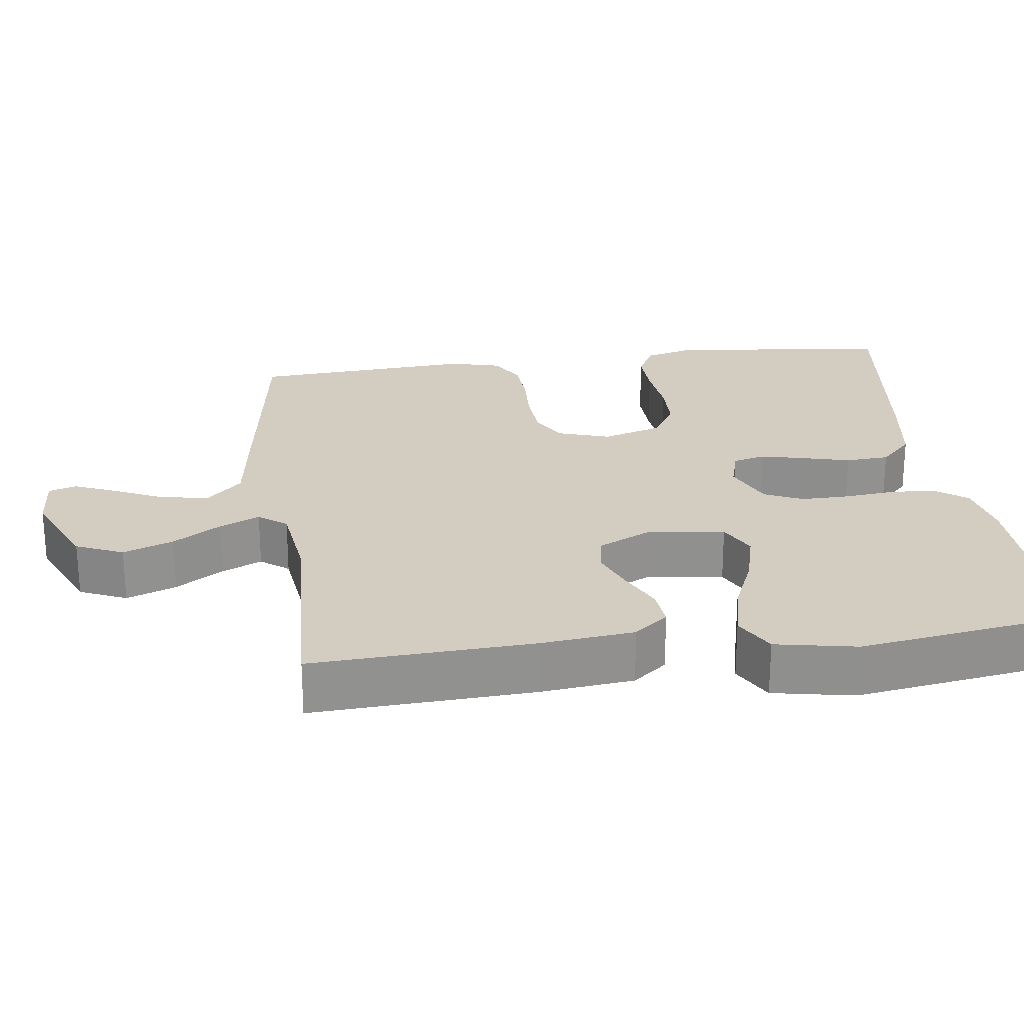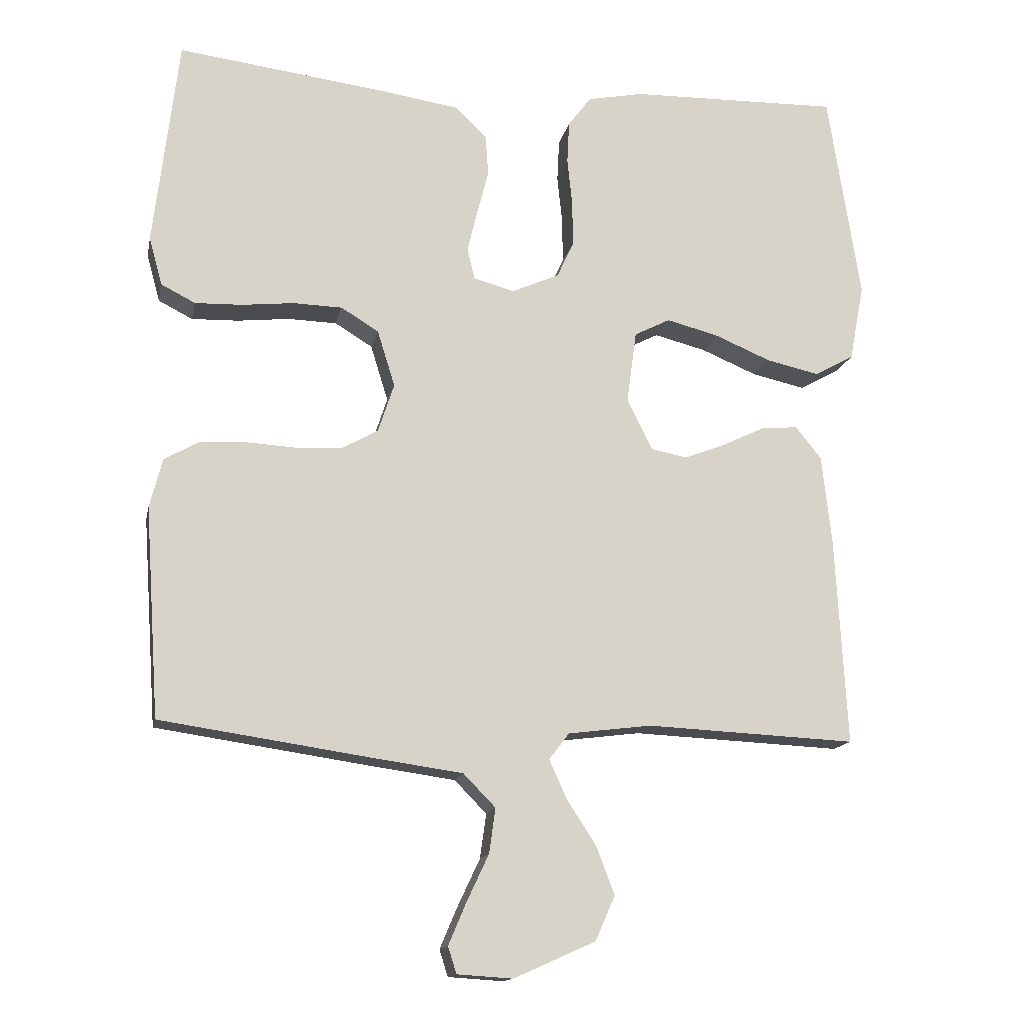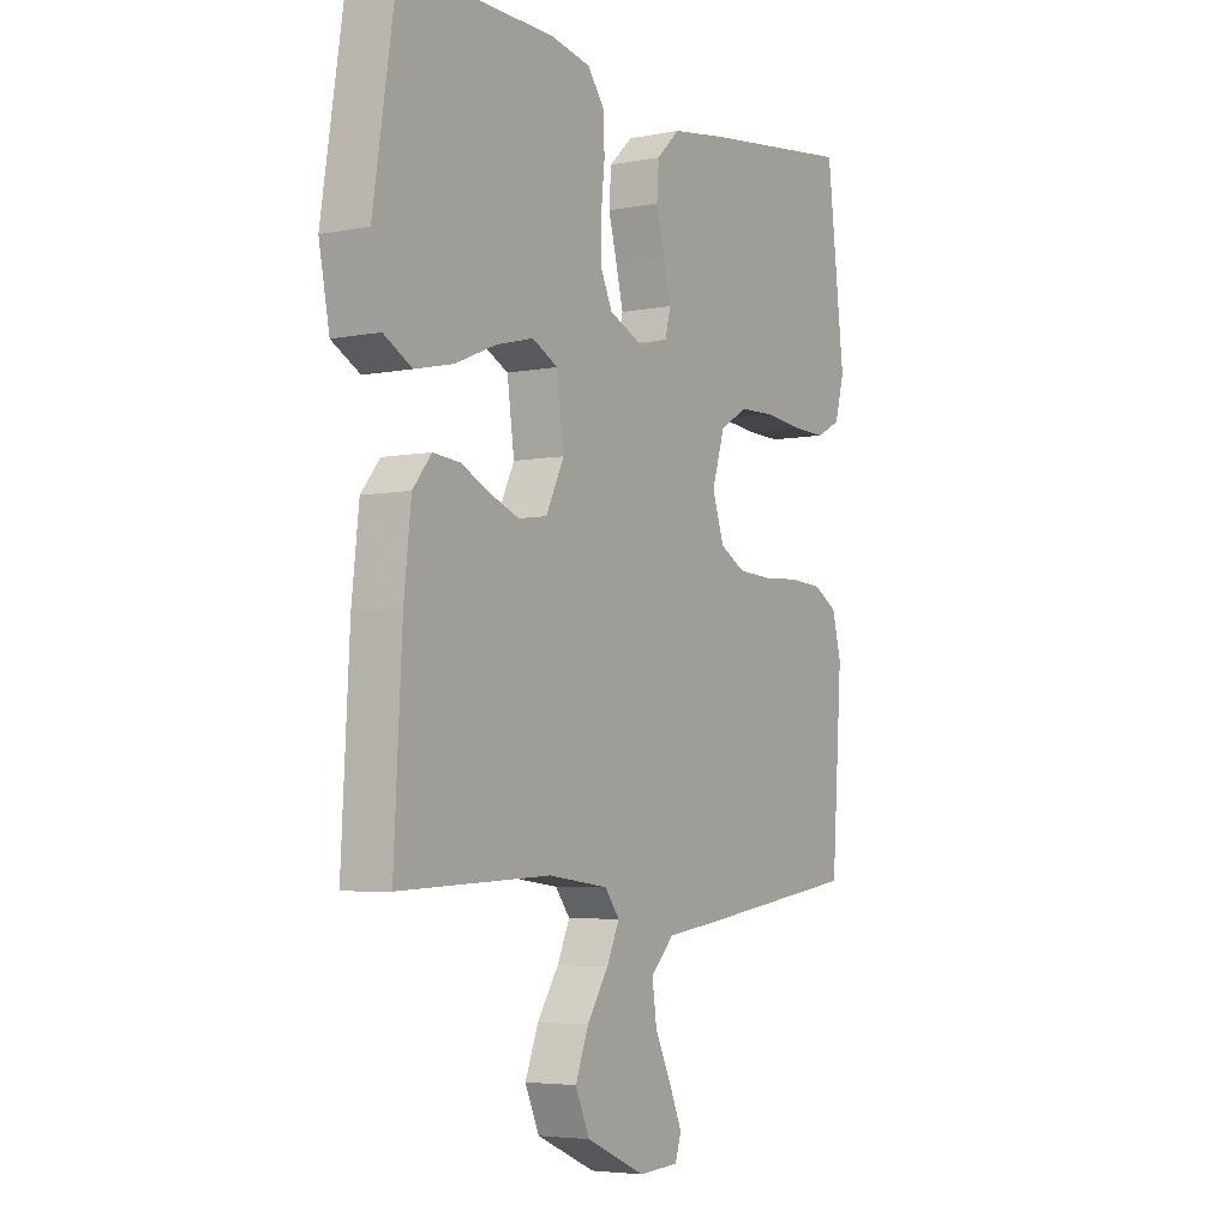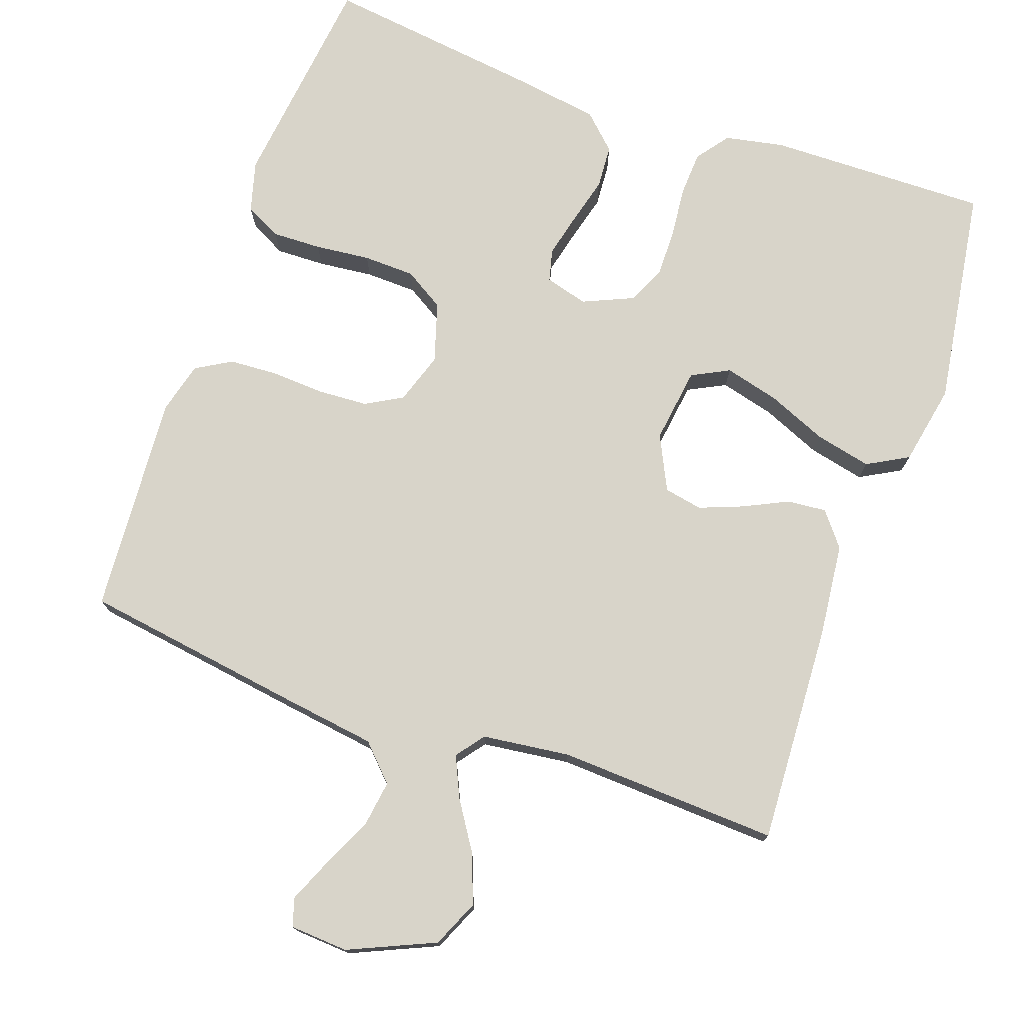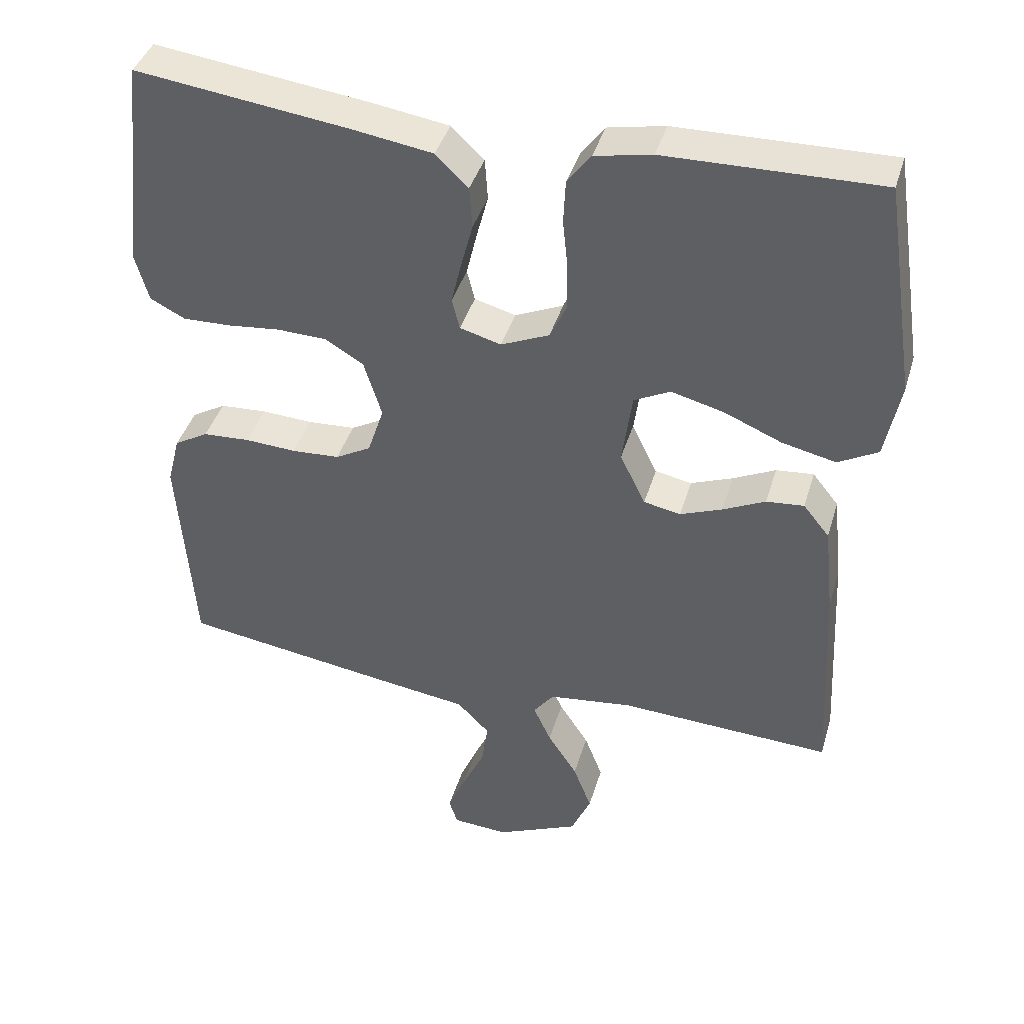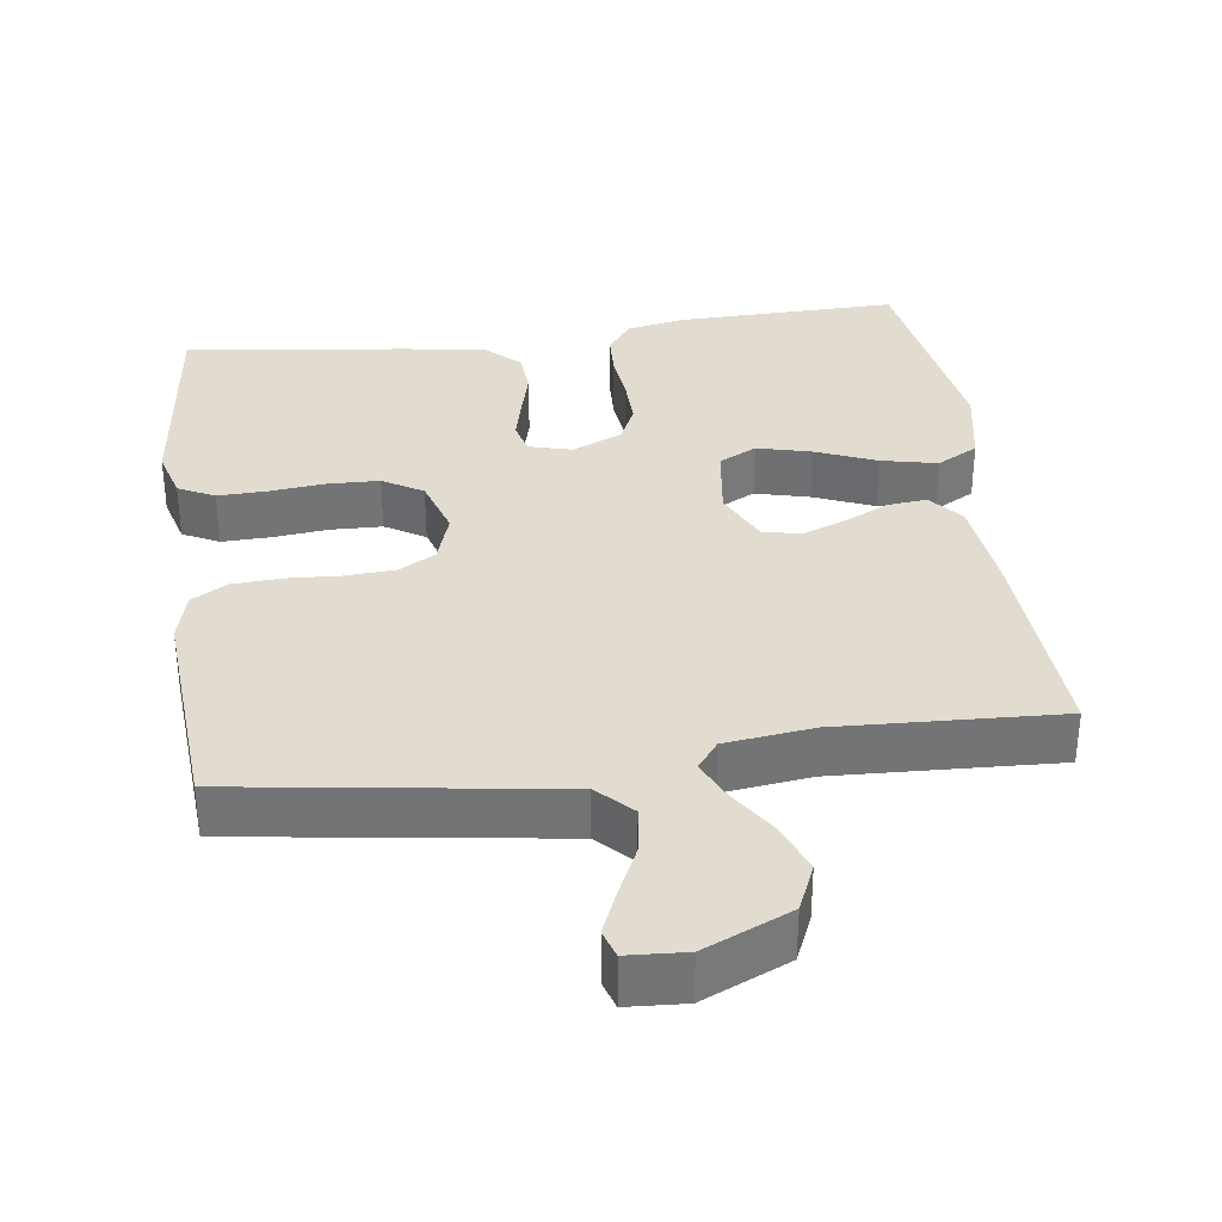
<metadata>
{"format":"obj","ext":"obj","renderer":"f3d","projection":"perspective","resolution":1024,"background":"white","views":[{"elev":24.4,"azim":-97.5,"up":"+Y"},{"elev":-14.6,"azim":168.6,"up":"+Z"},{"elev":-4.8,"azim":-57.9,"up":"+Z"},{"elev":75.3,"azim":-160.5,"up":"+Y"},{"elev":41.1,"azim":-163.8,"up":"+Z"},{"elev":34.2,"azim":172.2,"up":"+Y"}]}
</metadata>
<code>
v -0.5 0.07 0.5
v -0.2 0.07 0.494
v -0.12 0.07 0.478
v -0.087 0.07 0.434
v -0.084 0.07 0.373
v -0.091 0.07 0.306
v -0.092 0.07 0.24
v -0.068 0.07 0.188
v 0 0.07 0.158
v 0.058 0.07 0.174
v 0.069 0.07 0.218
v 0.055 0.07 0.277
v 0.038 0.07 0.342
v 0.042 0.07 0.401
v 0.088 0.07 0.445
v 0.2 0.07 0.462
v 0.5 0.07 0.5
v 0.535 0.07 0.2
v 0.516 0.07 0.131
v 0.467 0.07 0.106
v 0.4 0.07 0.108
v 0.325 0.07 0.116
v 0.255 0.07 0.114
v 0.201 0.07 0.081
v 0.176 0.07 0
v 0.199 0.07 -0.07
v 0.249 0.07 -0.098
v 0.317 0.07 -0.102
v 0.389 0.07 -0.098
v 0.455 0.07 -0.102
v 0.503 0.07 -0.13
v 0.521 0.07 -0.2
v 0.5 0.07 -0.5
v 0.2 0.07 -0.544
v 0.071 0.07 -0.562
v 0.025 0.07 -0.609
v 0.034 0.07 -0.673
v 0.066 0.07 -0.741
v 0.091 0.07 -0.8
v 0.079 0.07 -0.838
v 0 0.07 -0.843
v -0.117 0.07 -0.791
v -0.145 0.07 -0.727
v -0.119 0.07 -0.659
v -0.077 0.07 -0.594
v -0.052 0.07 -0.539
v -0.081 0.07 -0.501
v -0.2 0.07 -0.486
v -0.5 0.07 -0.5
v -0.484 0.07 -0.2
v -0.47 0.07 -0.073
v -0.433 0.07 -0.027
v -0.38 0.07 -0.032
v -0.32 0.07 -0.061
v -0.261 0.07 -0.084
v -0.209 0.07 -0.074
v -0.173 0.07 0
v -0.187 0.07 0.103
v -0.238 0.07 0.129
v -0.312 0.07 0.11
v -0.393 0.07 0.076
v -0.469 0.07 0.059
v -0.525 0.07 0.09
v -0.546 0.07 0.2
v -0.5 0 0.5
v -0.2 0 0.494
v -0.12 0 0.478
v -0.087 0 0.434
v -0.084 0 0.373
v -0.091 0 0.306
v -0.092 0 0.24
v -0.068 0 0.188
v 0 0 0.158
v 0.058 0 0.174
v 0.069 0 0.218
v 0.055 0 0.277
v 0.038 0 0.342
v 0.042 0 0.401
v 0.088 0 0.445
v 0.2 0 0.462
v 0.5 0 0.5
v 0.535 0 0.2
v 0.516 0 0.131
v 0.467 0 0.106
v 0.4 0 0.108
v 0.325 0 0.116
v 0.255 0 0.114
v 0.201 0 0.081
v 0.176 0 0
v 0.199 0 -0.07
v 0.249 0 -0.098
v 0.317 0 -0.102
v 0.389 0 -0.098
v 0.455 0 -0.102
v 0.503 0 -0.13
v 0.521 0 -0.2
v 0.5 0 -0.5
v 0.2 0 -0.544
v 0.071 0 -0.562
v 0.025 0 -0.609
v 0.034 0 -0.673
v 0.066 0 -0.741
v 0.091 0 -0.8
v 0.079 0 -0.838
v 0 0 -0.843
v -0.117 0 -0.791
v -0.145 0 -0.727
v -0.119 0 -0.659
v -0.077 0 -0.594
v -0.052 0 -0.539
v -0.081 0 -0.501
v -0.2 0 -0.486
v -0.5 0 -0.5
v -0.484 0 -0.2
v -0.47 0 -0.073
v -0.433 0 -0.027
v -0.38 0 -0.032
v -0.32 0 -0.061
v -0.261 0 -0.084
v -0.209 0 -0.074
v -0.173 0 0
v -0.187 0 0.103
v -0.238 0 0.129
v -0.312 0 0.11
v -0.393 0 0.076
v -0.469 0 0.059
v -0.525 0 0.09
v -0.546 0 0.2
f 4 5 6
f 3 4 6
f 2 3 6
f 1 2 6
f 64 1 6
f 63 64 6
f 62 63 6
f 61 62 6
f 60 61 6
f 59 60 6 7
f 58 59 7 8
f 57 58 8 9
f 56 57 9 10
f 52 53 54
f 51 52 54
f 50 51 54
f 49 50 54
f 48 49 54
f 47 48 54 55
f 46 47 55 56
f 43 44 45
f 42 43 45
f 41 42 45
f 40 41 45
f 39 40 45
f 38 39 45
f 37 38 45
f 36 37 45 46
f 46 56 10
f 36 46 10
f 35 36 10
f 33 34 35
f 32 33 35
f 31 32 35
f 30 31 35
f 29 30 35
f 28 29 35
f 20 21 22
f 19 20 22
f 18 19 22
f 17 18 22
f 16 17 22
f 15 16 22
f 14 15 22
f 13 14 22
f 12 13 22
f 11 12 22 23
f 10 11 23 24
f 27 28 35
f 26 27 35
f 25 26 35 10
f 10 24 25
f 70 69 68
f 70 68 67
f 70 67 66
f 70 66 65
f 70 65 128
f 70 128 127
f 70 127 126
f 70 126 125
f 70 125 124
f 71 70 124 123
f 72 71 123 122
f 73 72 122 121
f 74 73 121 120
f 118 117 116
f 118 116 115
f 118 115 114
f 118 114 113
f 118 113 112
f 119 118 112 111
f 120 119 111 110
f 109 108 107
f 109 107 106
f 109 106 105
f 109 105 104
f 109 104 103
f 109 103 102
f 109 102 101
f 110 109 101 100
f 74 120 110
f 74 110 100
f 74 100 99
f 99 98 97
f 99 97 96
f 99 96 95
f 99 95 94
f 99 94 93
f 99 93 92
f 86 85 84
f 86 84 83
f 86 83 82
f 86 82 81
f 86 81 80
f 86 80 79
f 86 79 78
f 86 78 77
f 86 77 76
f 87 86 76 75
f 88 87 75 74
f 99 92 91
f 99 91 90
f 74 99 90 89
f 89 88 74
f 1 65 66 2
f 2 66 67 3
f 3 67 68 4
f 4 68 69 5
f 5 69 70 6
f 6 70 71 7
f 7 71 72 8
f 8 72 73 9
f 9 73 74 10
f 10 74 75 11
f 11 75 76 12
f 12 76 77 13
f 13 77 78 14
f 14 78 79 15
f 15 79 80 16
f 16 80 81 17
f 17 81 82 18
f 18 82 83 19
f 19 83 84 20
f 20 84 85 21
f 21 85 86 22
f 22 86 87 23
f 23 87 88 24
f 24 88 89 25
f 25 89 90 26
f 26 90 91 27
f 27 91 92 28
f 28 92 93 29
f 29 93 94 30
f 30 94 95 31
f 31 95 96 32
f 32 96 97 33
f 33 97 98 34
f 34 98 99 35
f 35 99 100 36
f 36 100 101 37
f 37 101 102 38
f 38 102 103 39
f 39 103 104 40
f 40 104 105 41
f 41 105 106 42
f 42 106 107 43
f 43 107 108 44
f 44 108 109 45
f 45 109 110 46
f 46 110 111 47
f 47 111 112 48
f 48 112 113 49
f 49 113 114 50
f 50 114 115 51
f 51 115 116 52
f 52 116 117 53
f 53 117 118 54
f 54 118 119 55
f 55 119 120 56
f 56 120 121 57
f 57 121 122 58
f 58 122 123 59
f 59 123 124 60
f 60 124 125 61
f 61 125 126 62
f 62 126 127 63
f 63 127 128 64
f 64 128 65 1

</code>
